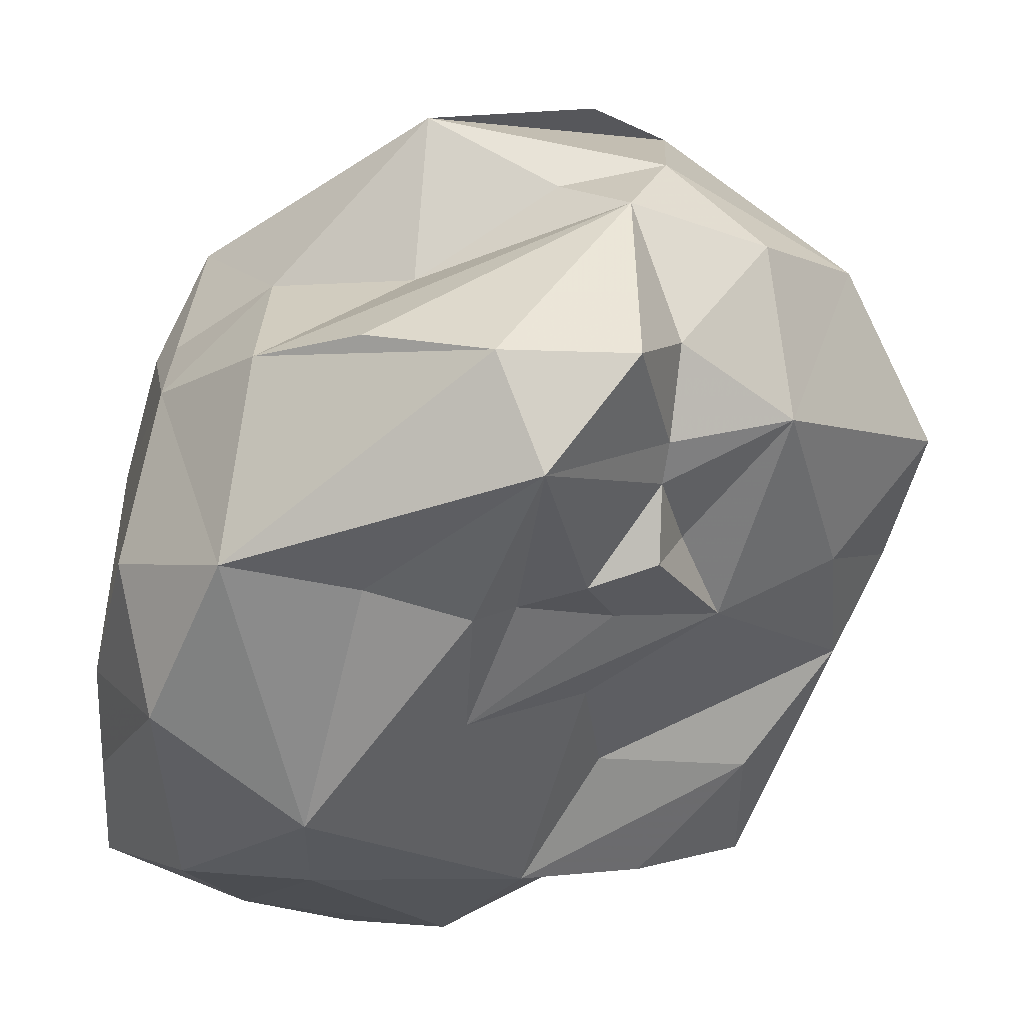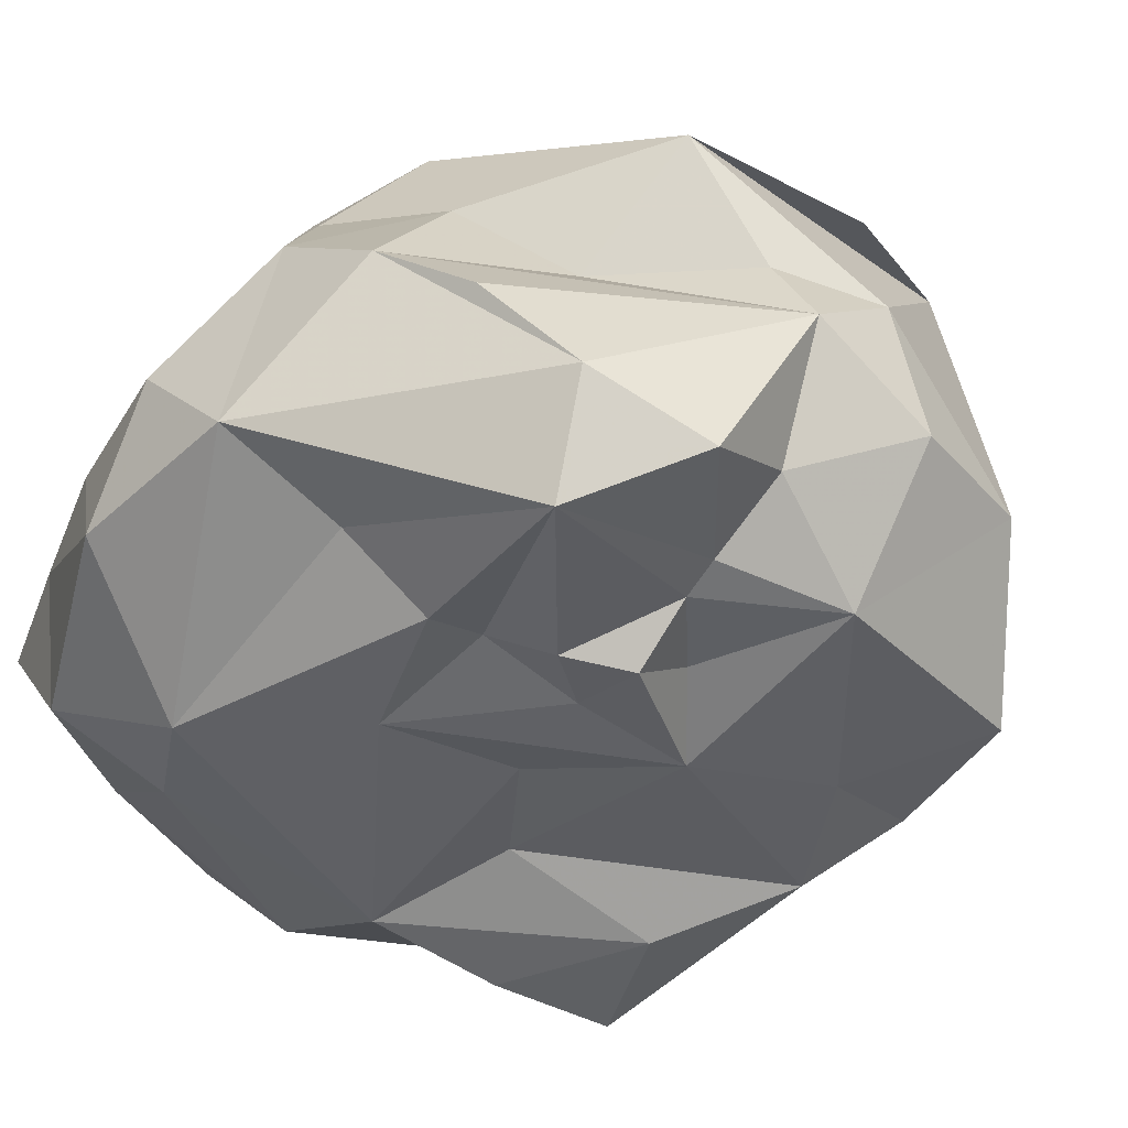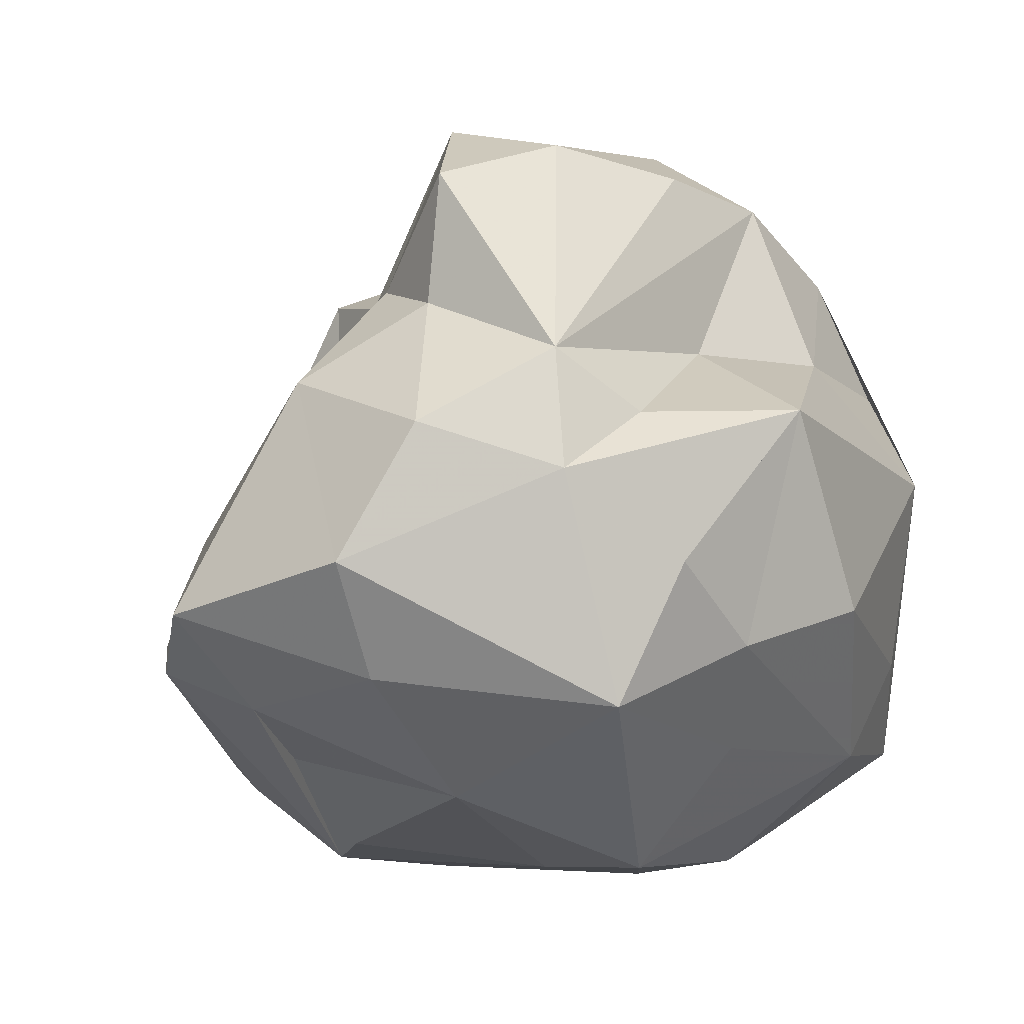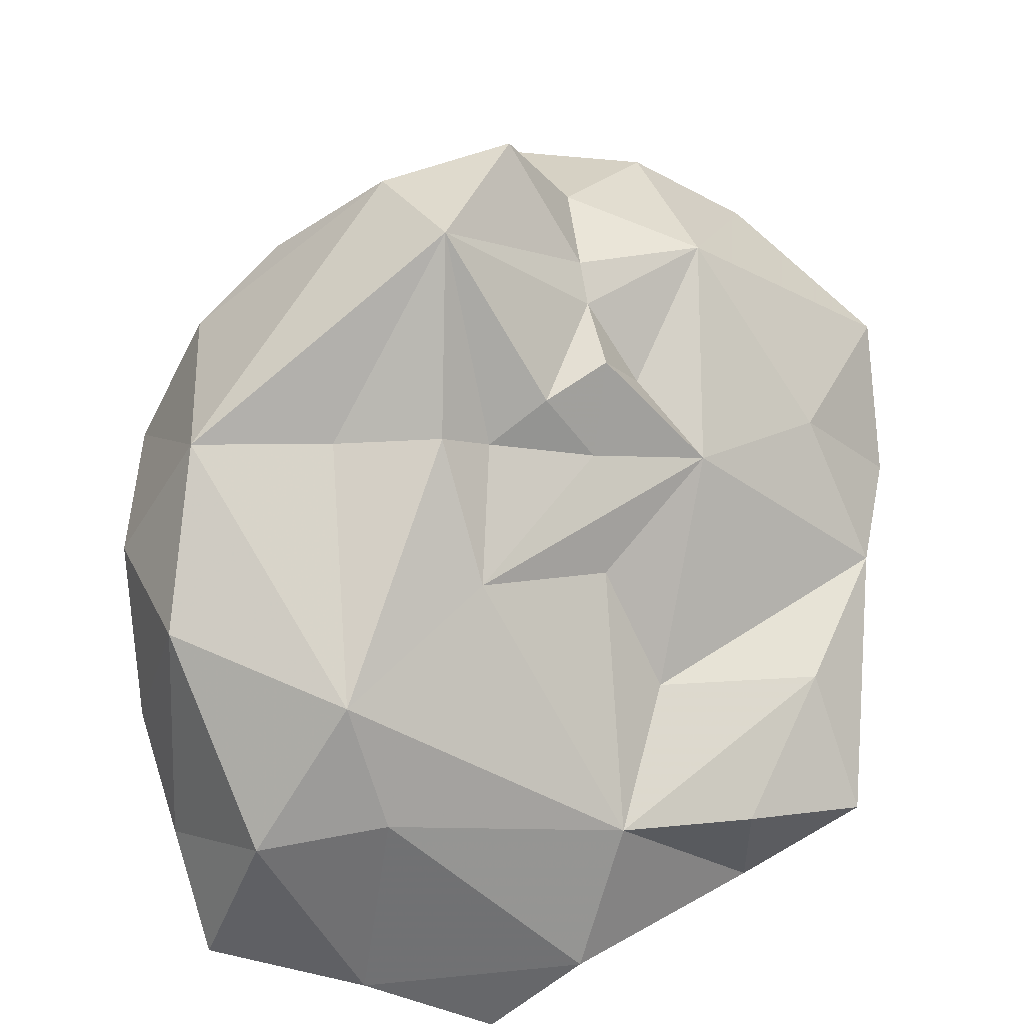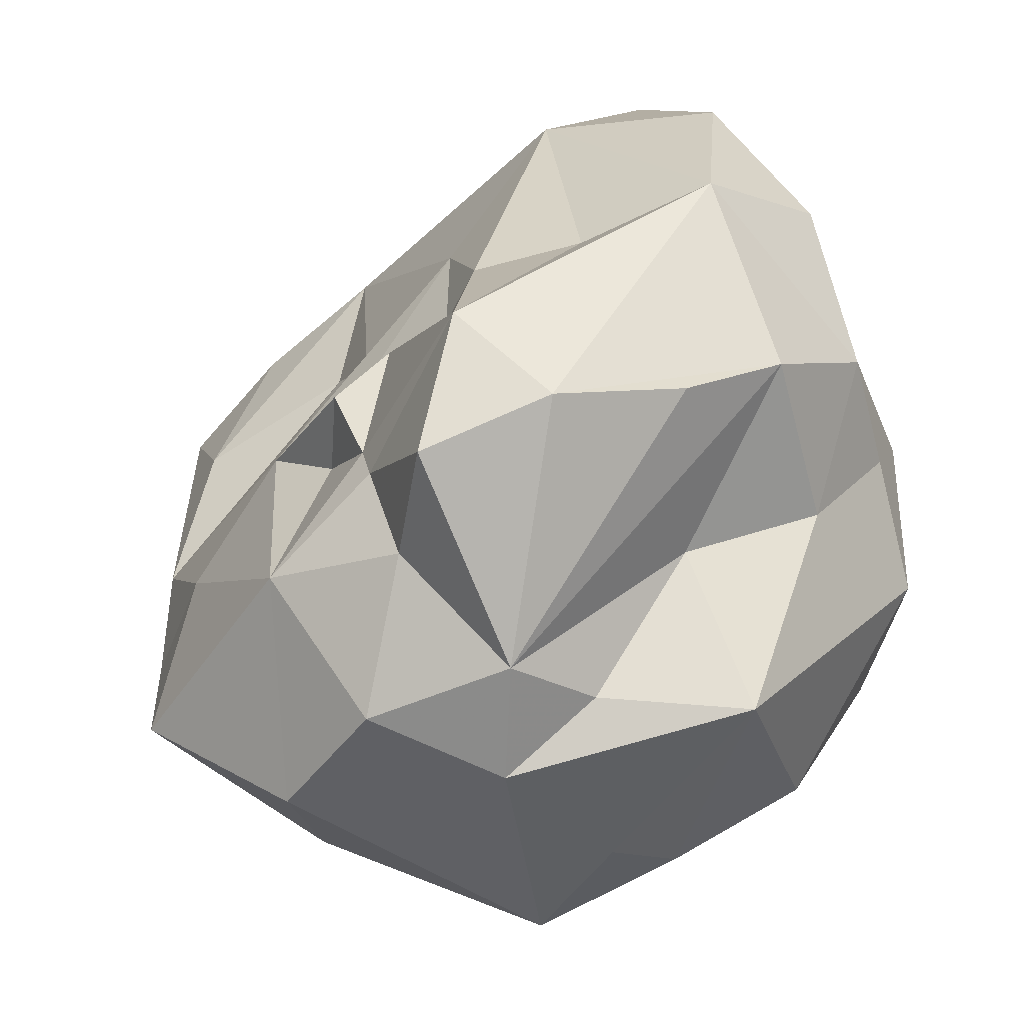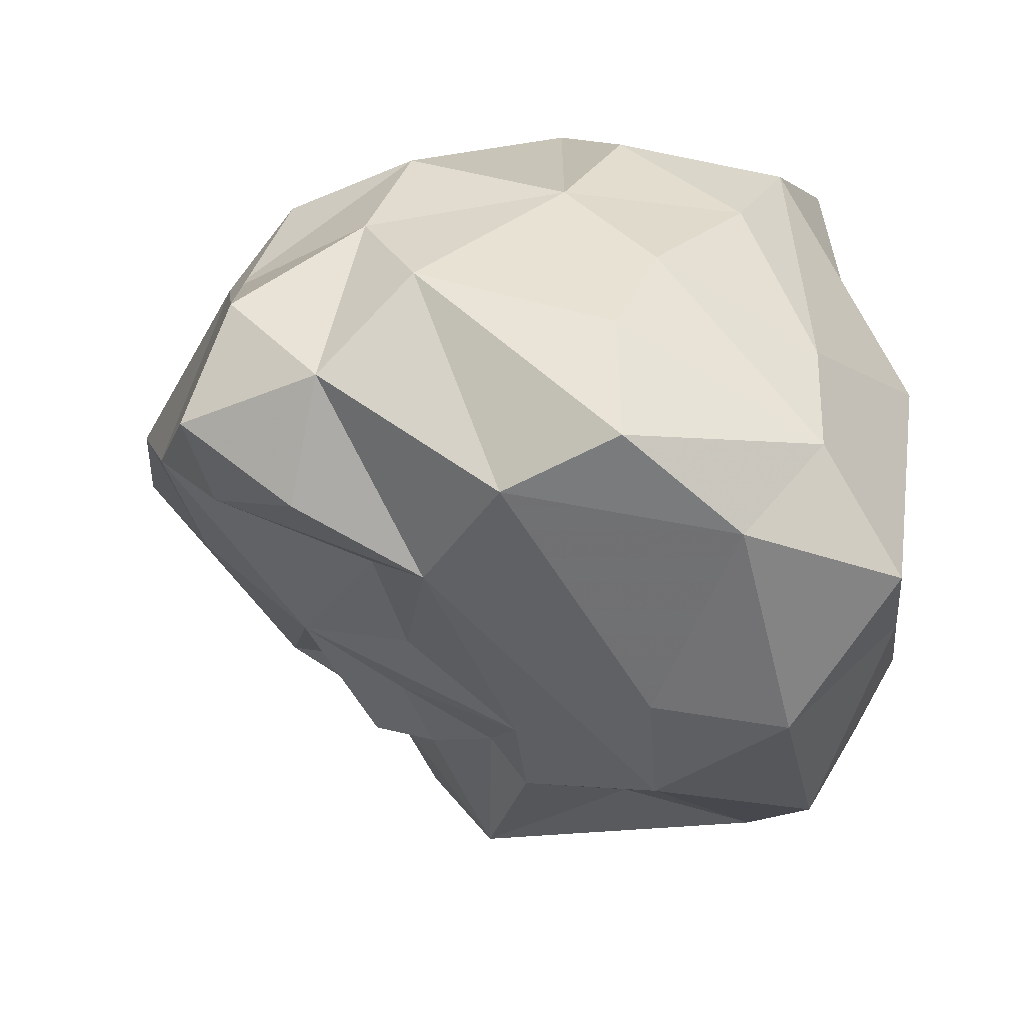
<metadata>
{"format":"obj","ext":"obj","renderer":"f3d","projection":"perspective","resolution":1024,"background":"white","views":[{"elev":76.7,"azim":10.7,"up":"+Z"},{"elev":73.8,"azim":42.4,"up":"+Z"},{"elev":25.7,"azim":156.2,"up":"+Z"},{"elev":-50.3,"azim":15.0,"up":"+Y"},{"elev":69.3,"azim":165.1,"up":"+Z"},{"elev":-59.4,"azim":-177.8,"up":"+Y"}]}
</metadata>
<code>
v 1.978e+04 3.321e+04 2.449e+04
v 2.077e+04 3.343e+04 2.559e+04
v 1.983e+04 3.344e+04 2.418e+04
v 2.018e+04 3.339e+04 2.531e+04
v 2.055e+04 3.253e+04 2.355e+04
v 2.028e+04 3.218e+04 2.394e+04
v 2.136e+04 3.247e+04 2.4e+04
v 1.989e+04 3.383e+04 2.465e+04
v 2.154e+04 3.407e+04 2.456e+04
v 1.993e+04 3.332e+04 2.504e+04
v 2.174e+04 3.376e+04 2.436e+04
v 2.108e+04 3.416e+04 2.506e+04
v 2.084e+04 3.266e+04 2.482e+04
v 2.104e+04 3.237e+04 2.415e+04
v 2.066e+04 3.376e+04 2.359e+04
v 2.046e+04 3.416e+04 2.51e+04
v 2.067e+04 3.427e+04 2.427e+04
v 1.987e+04 3.244e+04 2.438e+04
v 2.094e+04 3.316e+04 2.557e+04
v 1.991e+04 3.287e+04 2.501e+04
v 1.977e+04 3.308e+04 2.407e+04
v 2.084e+04 3.222e+04 2.383e+04
v 1.984e+04 3.348e+04 2.475e+04
v 2.154e+04 3.313e+04 2.372e+04
v 2e+04 3.394e+04 2.418e+04
v 1.989e+04 3.225e+04 2.412e+04
v 2.007e+04 3.24e+04 2.383e+04
v 2.106e+04 3.443e+04 2.455e+04
v 2.137e+04 3.396e+04 2.515e+04
v 2.151e+04 3.353e+04 2.511e+04
v 2.02e+04 3.286e+04 2.53e+04
v 2.191e+04 3.368e+04 2.462e+04
v 1.984e+04 3.265e+04 2.463e+04
v 2.044e+04 3.345e+04 2.546e+04
v 2.007e+04 3.251e+04 2.5e+04
v 2.142e+04 3.309e+04 2.475e+04
v 2.111e+04 3.349e+04 2.558e+04
v 2.112e+04 3.283e+04 2.464e+04
v 2.091e+04 3.425e+04 2.396e+04
v 1.994e+04 3.383e+04 2.383e+04
v 2.022e+04 3.412e+04 2.405e+04
v 2.069e+04 3.436e+04 2.46e+04
v 2.055e+04 3.22e+04 2.368e+04
v 2.119e+04 3.272e+04 2.431e+04
v 2.159e+04 3.28e+04 2.416e+04
v 2.005e+04 3.275e+04 2.376e+04
v 2.106e+04 3.332e+04 2.346e+04
v 2.098e+04 3.384e+04 2.374e+04
v 2.016e+04 3.219e+04 2.45e+04
v 2.048e+04 3.234e+04 2.479e+04
v 2.007e+04 3.359e+04 2.365e+04
v 2.05e+04 3.223e+04 2.446e+04
v 2.159e+04 3.361e+04 2.409e+04
v 2.021e+04 3.32e+04 2.358e+04
v 2.086e+04 3.436e+04 2.486e+04
v 2.143e+04 3.363e+04 2.381e+04
v 2.014e+04 3.368e+04 2.497e+04
v 2.117e+04 3.302e+04 2.35e+04
v 2.15e+04 3.281e+04 2.361e+04
v 2.055e+04 3.407e+04 2.379e+04
v 2.161e+04 3.403e+04 2.486e+04
v 2.171e+04 3.332e+04 2.461e+04
v 2.102e+04 3.396e+04 2.528e+04
v 2.033e+04 3.426e+04 2.457e+04
v 2.104e+04 3.273e+04 2.35e+04
v 2.128e+04 3.257e+04 2.369e+04
v 2.051e+04 3.343e+04 2.348e+04
v 2.031e+04 3.39e+04 2.372e+04
v 2.044e+04 3.282e+04 2.352e+04
v 2.066e+04 3.308e+04 2.346e+04
v 2.054e+04 3.289e+04 2.519e+04
v 2.163e+04 3.261e+04 2.383e+04
v 2.178e+04 3.315e+04 2.423e+04
v 2.139e+04 3.339e+04 2.361e+04
v 2.135e+04 3.412e+04 2.42e+04
v 2.186e+04 3.343e+04 2.431e+04
v 2.116e+04 3.3e+04 2.49e+04
v 2.125e+04 3.31e+04 2.511e+04
v 2.05e+04 3.372e+04 2.509e+04
v 2.12e+04 3.362e+04 2.53e+04
v 2.122e+04 3.338e+04 2.524e+04
v 2.122e+04 3.329e+04 2.517e+04
v 2.129e+04 3.322e+04 2.494e+04
v 2.082e+04 3.403e+04 2.511e+04
v 2.108e+04 3.301e+04 2.509e+04
v 2.082e+04 3.287e+04 2.515e+04
v 2.092e+04 3.294e+04 2.505e+04
f 64 25 8
f 64 41 25
f 1 10 23
f 1 33 10
f 1 8 3
f 1 3 21
f 1 21 33
f 2 63 34
f 3 8 40
f 33 35 20
f 33 18 35
f 54 69 46
f 4 79 57
f 4 57 10
f 5 69 70
f 69 5 27
f 69 27 46
f 14 66 7
f 14 22 66
f 6 26 27
f 17 28 39
f 7 66 72
f 7 45 14
f 7 72 45
f 9 28 61
f 9 75 28
f 46 51 54
f 46 21 51
f 10 23 8
f 11 75 9
f 11 53 75
f 13 86 50
f 50 14 13
f 50 52 14
f 12 28 16
f 12 29 61
f 1 23 8
f 12 63 29
f 13 14 38
f 13 38 36
f 77 87 13
f 35 50 31
f 35 18 49
f 14 52 22
f 28 75 39
f 64 16 42
f 9 32 11
f 11 74 53
f 11 76 74
f 22 43 65
f 22 65 66
f 16 79 84
f 16 8 57
f 73 36 44
f 73 62 36
f 73 76 62
f 17 42 28
f 17 39 41
f 17 41 42
f 8 25 40
f 48 39 75
f 48 75 56
f 14 44 38
f 23 10 57
f 23 57 8
f 18 21 26
f 18 33 21
f 19 31 71
f 19 71 86
f 20 31 10
f 20 35 31
f 29 30 61
f 21 3 51
f 24 74 73
f 63 80 29
f 63 4 34
f 25 41 40
f 26 46 27
f 26 21 46
f 73 44 45
f 73 45 72
f 30 80 81
f 30 32 61
f 30 81 82
f 30 36 62
f 30 83 36
f 30 62 32
f 58 59 66
f 58 66 65
f 19 37 2
f 34 4 2
f 42 16 55
f 11 32 76
f 2 4 31
f 2 31 19
f 14 45 44
f 49 52 50
f 36 38 44
f 26 6 49
f 43 22 6
f 49 6 52
f 39 48 15
f 39 60 41
f 39 15 60
f 40 51 3
f 40 67 51
f 40 68 67
f 6 22 52
f 74 24 59
f 41 68 40
f 42 41 64
f 43 27 5
f 48 47 15
f 48 74 47
f 31 50 71
f 76 32 62
f 47 24 58
f 47 74 24
f 66 59 72
f 68 41 60
f 53 74 75
f 47 58 70
f 54 70 69
f 54 67 70
f 5 70 65
f 54 51 67
f 58 65 70
f 24 73 59
f 72 59 73
f 73 24 76
f 74 76 24
f 43 6 27
f 58 24 59
f 42 55 28
f 2 37 63
f 10 31 4
f 43 5 65
f 47 70 15
f 33 20 10
f 64 8 16
f 26 49 18
f 48 56 74
f 15 68 60
f 15 67 68
f 12 84 63
f 16 28 55
f 61 32 9
f 15 70 67
f 61 28 12
f 56 75 74
f 35 49 50
f 77 13 36
f 36 78 77
f 63 79 4
f 57 79 16
f 80 63 37
f 81 80 37
f 78 82 85
f 81 19 82
f 84 79 63
f 84 12 16
f 87 85 19
f 86 71 50
f 86 87 19
f 78 85 77
f 13 87 86
f 77 85 87
f 30 29 80
f 30 82 83
f 78 36 83
f 83 82 78
f 82 19 85
f 81 37 19

</code>
